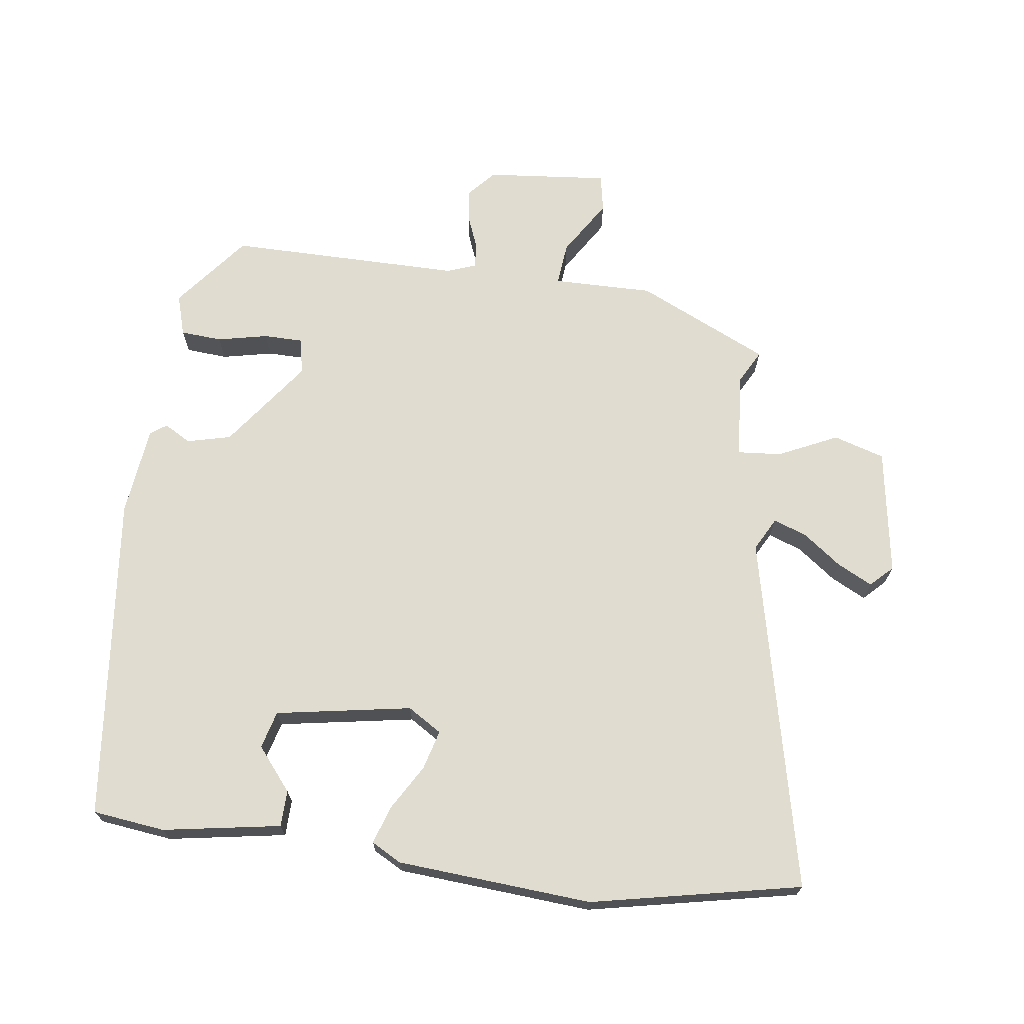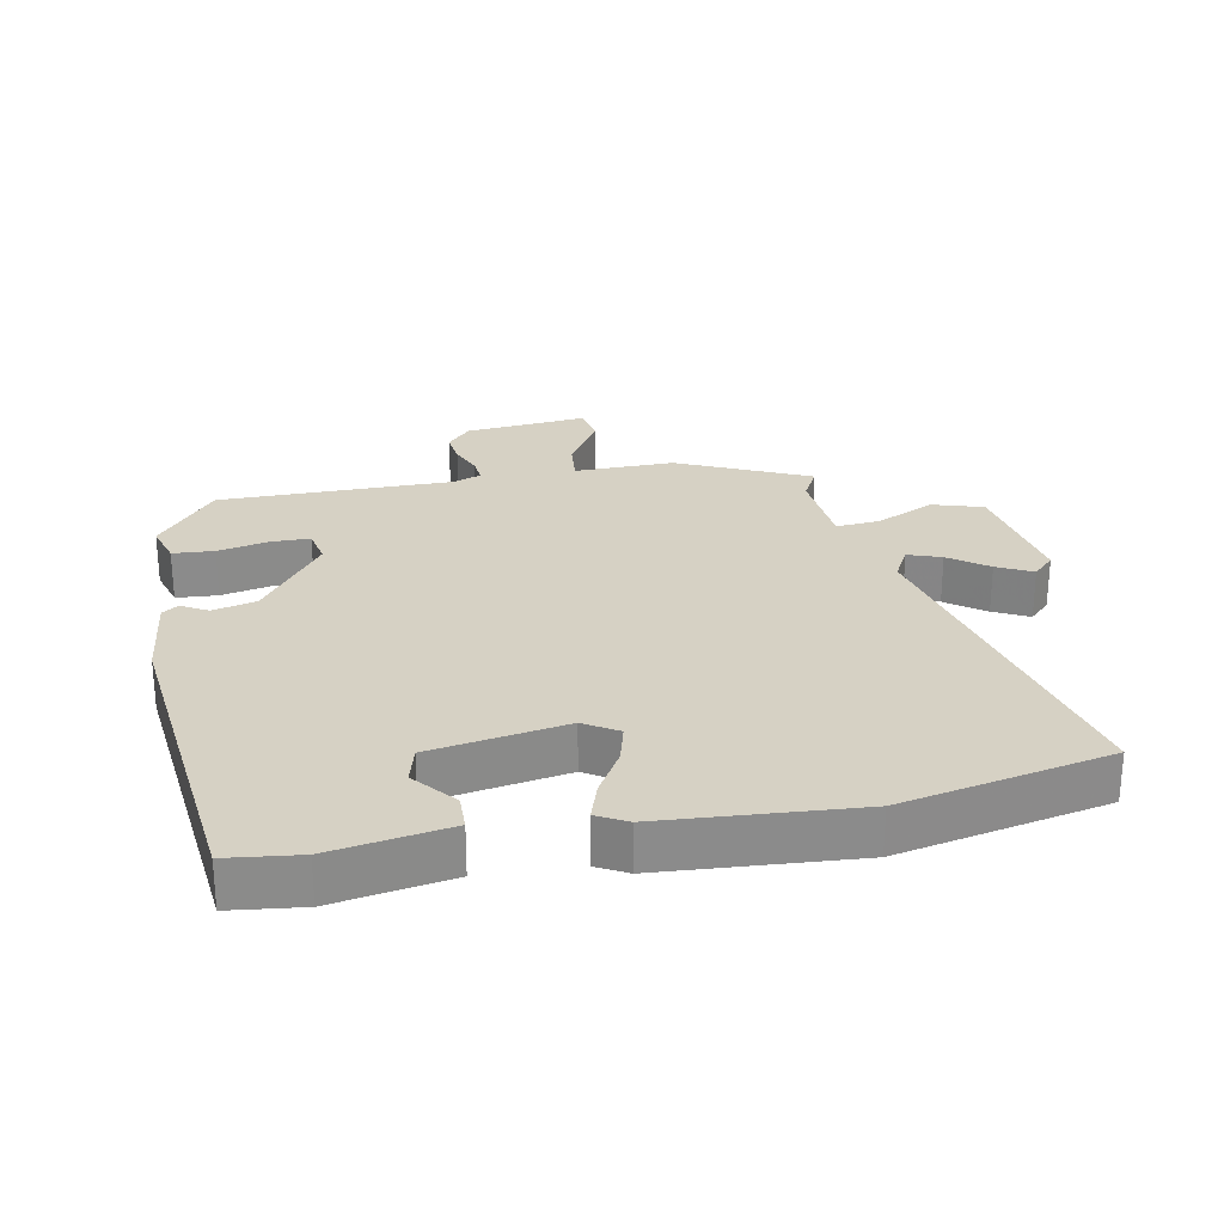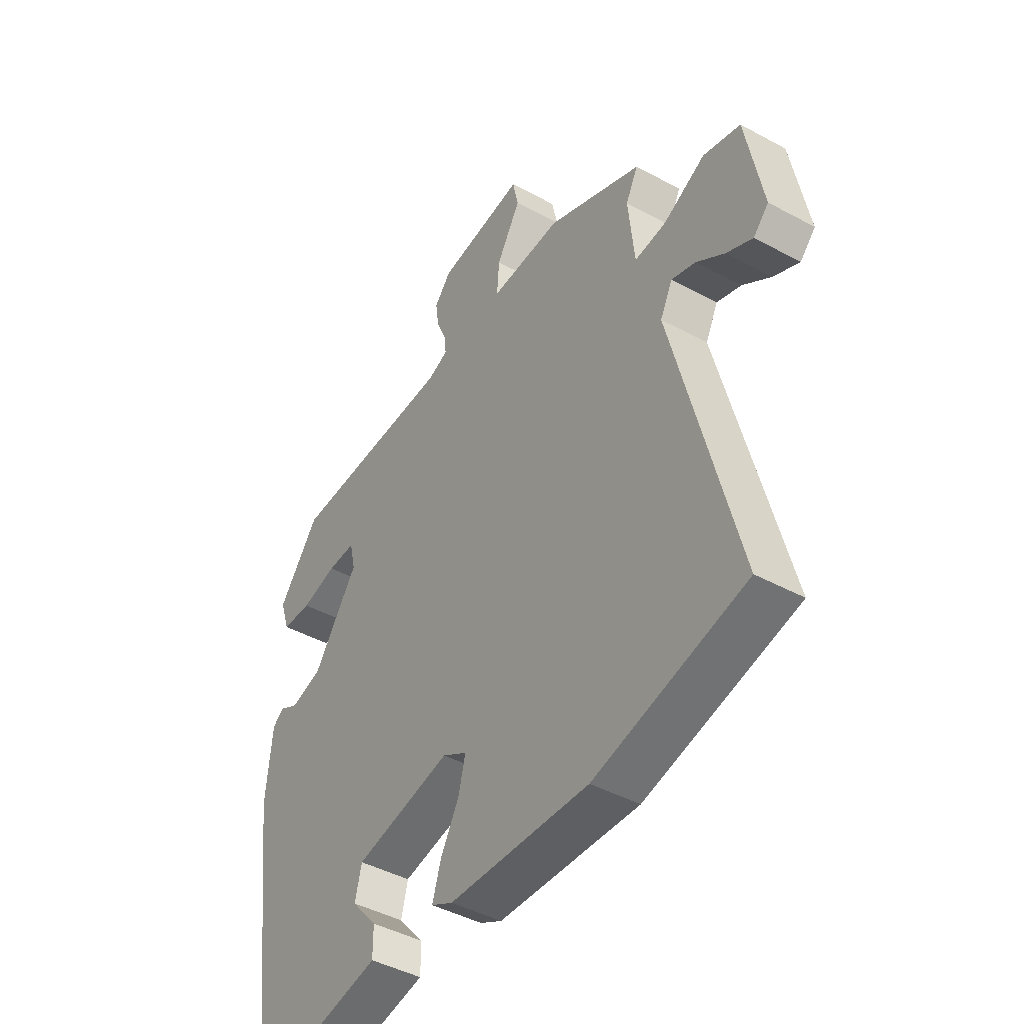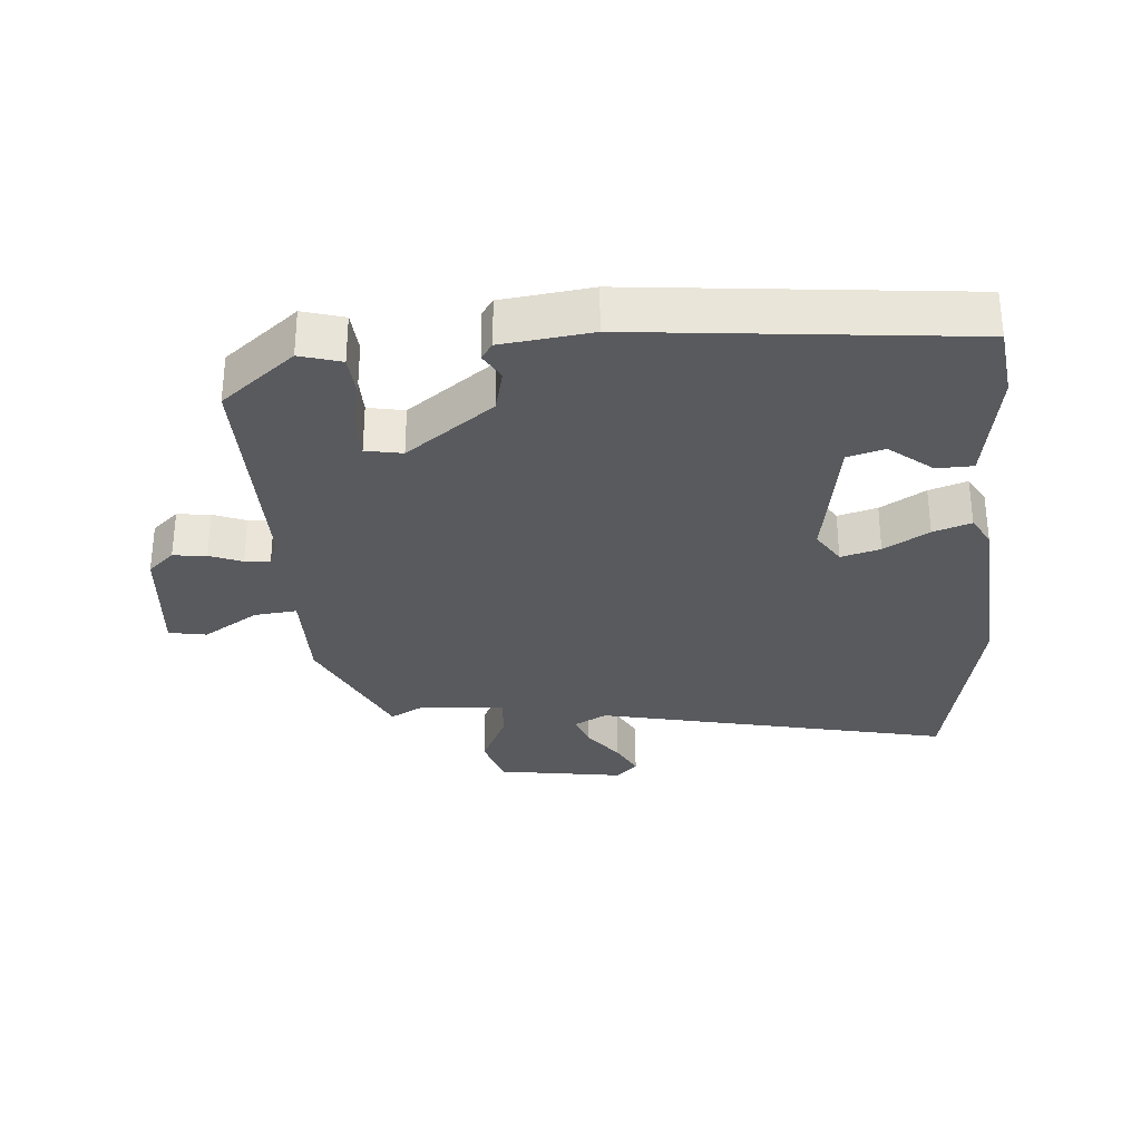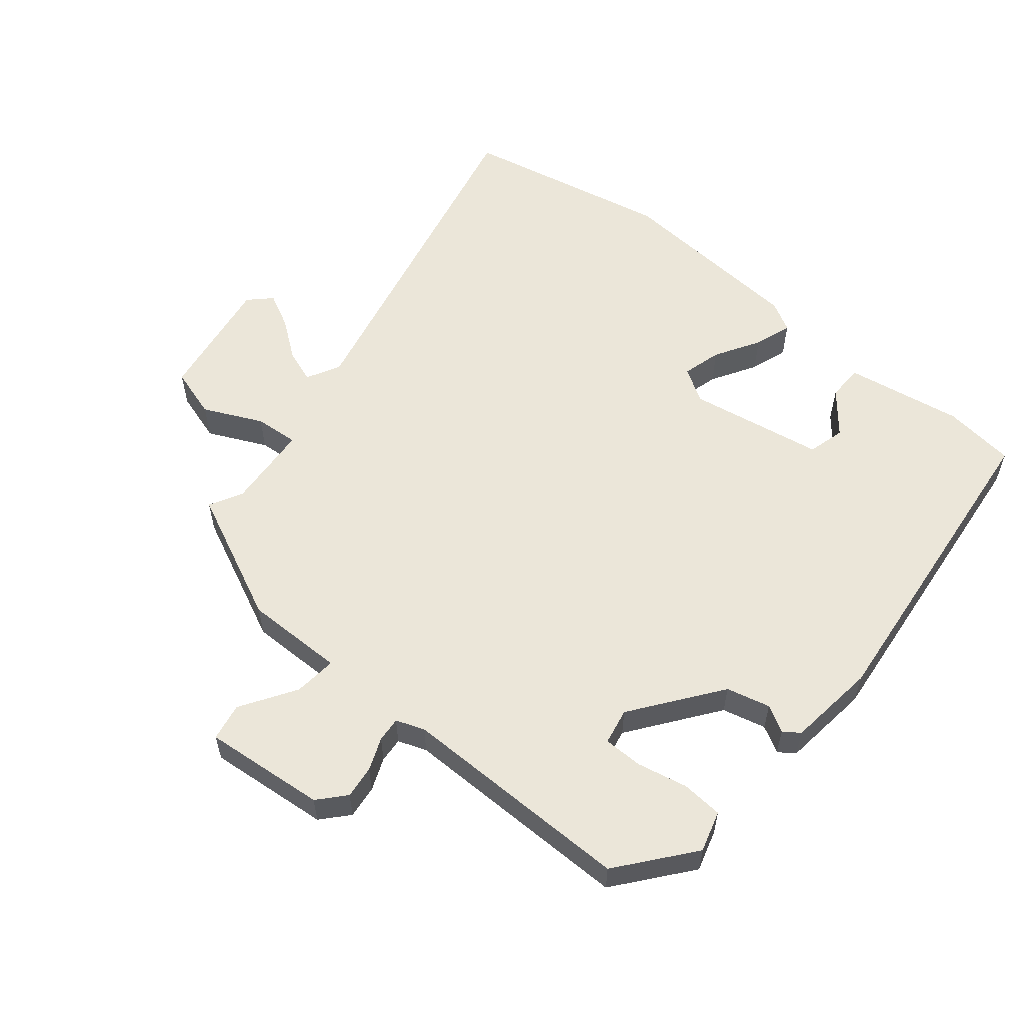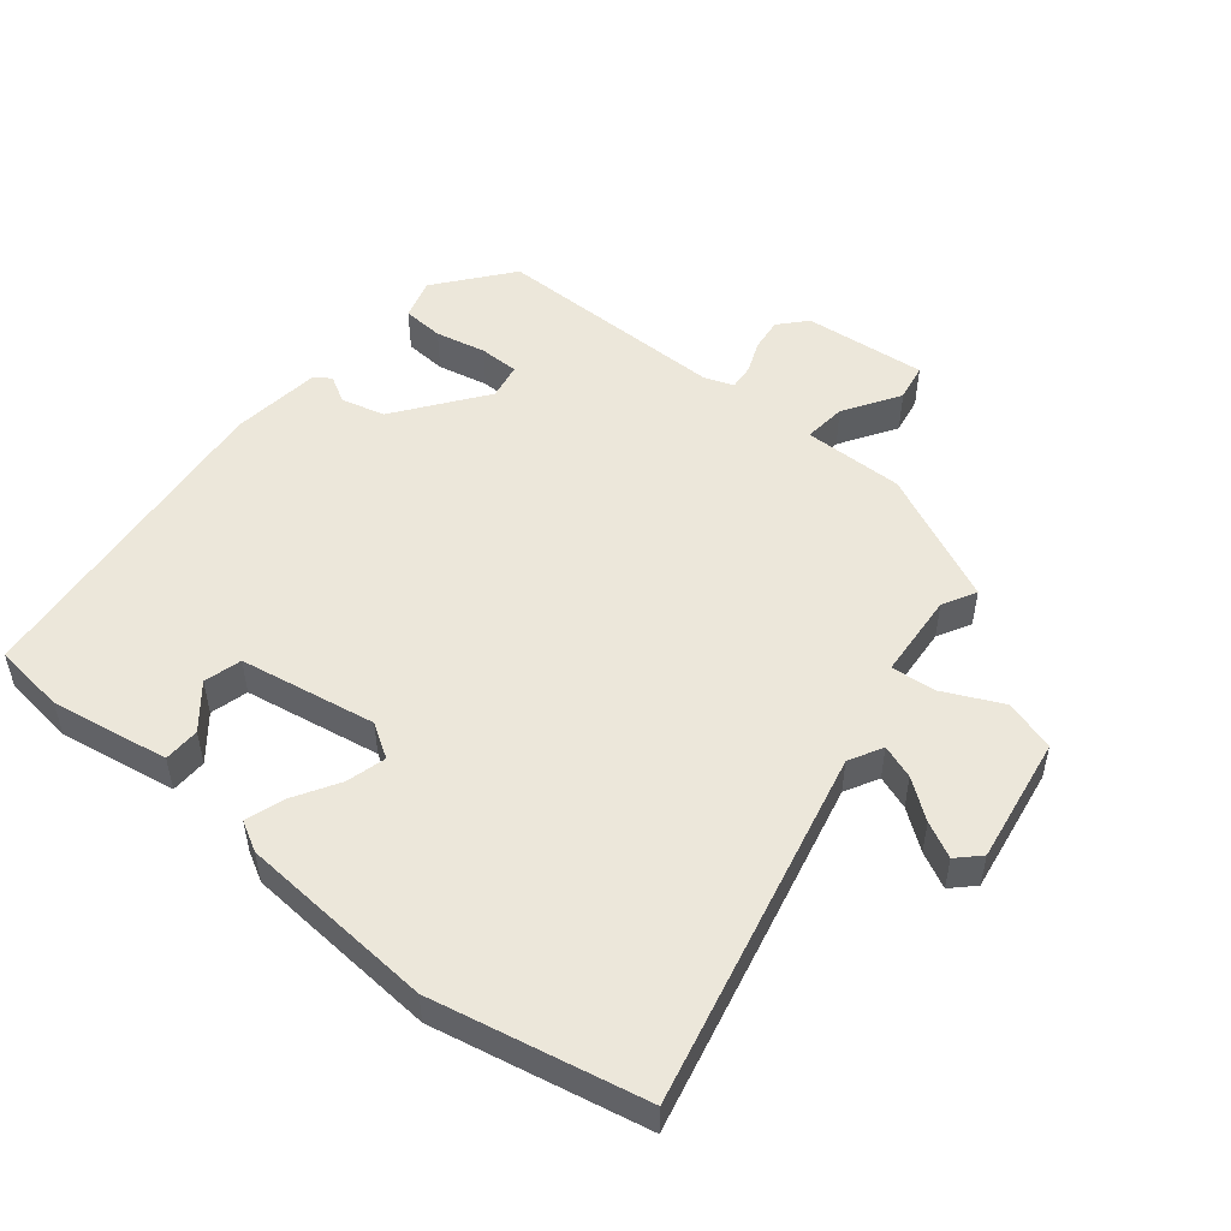
<metadata>
{"format":"obj","ext":"obj","renderer":"f3d","projection":"perspective","resolution":1024,"background":"white","views":[{"elev":69.7,"azim":-171.1,"up":"+Y"},{"elev":26.6,"azim":170.2,"up":"+Y"},{"elev":-44.1,"azim":-122.5,"up":"+Z"},{"elev":-31.0,"azim":96.2,"up":"+Y"},{"elev":57.0,"azim":40.9,"up":"+Y"},{"elev":51.2,"azim":-139.6,"up":"+Y"}]}
</metadata>
<code>
v 0.45 0.07 -0.521
v 0.34 0.07 -0.532
v 0.162 0.07 -0.498
v 0.162 0.07 -0.443
v 0.216 0.07 -0.38
v 0.202 0.07 -0.323
v -0.003 0.07 -0.283
v -0.055 0.07 -0.314
v -0.04 0.07 -0.374
v -0.001 0.07 -0.443
v 0.017 0.07 -0.501
v -0.029 0.07 -0.525
v -0.325 0.07 -0.54
v -0.642 0.07 -0.467
v -0.509 0.07 0.067
v -0.535 0.07 0.118
v -0.586 0.07 0.101
v -0.645 0.07 0.059
v -0.699 0.07 0.033
v -0.731 0.07 0.066
v -0.696 0.07 0.257
v -0.618 0.07 0.279
v -0.53 0.07 0.235
v -0.463 0.07 0.228
v -0.45 0.07 0.358
v -0.476 0.07 0.409
v -0.275 0.07 0.497
v -0.123 0.07 0.492
v -0.128 0.07 0.557
v -0.179 0.07 0.642
v -0.167 0.07 0.699
v 0.018 0.07 0.677
v 0.053 0.07 0.636
v 0.046 0.07 0.586
v 0.025 0.07 0.537
v 0.021 0.07 0.499
v 0.064 0.07 0.482
v 0.419 0.07 0.475
v 0.506 0.07 0.361
v 0.486 0.07 0.299
v 0.423 0.07 0.296
v 0.347 0.07 0.314
v 0.287 0.07 0.315
v 0.275 0.07 0.26
v 0.37 0.07 0.125
v 0.436 0.07 0.107
v 0.477 0.07 0.129
v 0.501 0.07 0.111
v 0.514 0.07 -0.025
v 0.45 0 -0.521
v 0.34 0 -0.532
v 0.162 0 -0.498
v 0.162 0 -0.443
v 0.216 0 -0.38
v 0.202 0 -0.323
v -0.003 0 -0.283
v -0.055 0 -0.314
v -0.04 0 -0.374
v -0.001 0 -0.443
v 0.017 0 -0.501
v -0.029 0 -0.525
v -0.325 0 -0.54
v -0.642 0 -0.467
v -0.509 0 0.067
v -0.535 0 0.118
v -0.586 0 0.101
v -0.645 0 0.059
v -0.699 0 0.033
v -0.731 0 0.066
v -0.696 0 0.257
v -0.618 0 0.279
v -0.53 0 0.235
v -0.463 0 0.228
v -0.45 0 0.358
v -0.476 0 0.409
v -0.275 0 0.497
v -0.123 0 0.492
v -0.128 0 0.557
v -0.179 0 0.642
v -0.167 0 0.699
v 0.018 0 0.677
v 0.053 0 0.636
v 0.046 0 0.586
v 0.025 0 0.537
v 0.021 0 0.499
v 0.064 0 0.482
v 0.419 0 0.475
v 0.506 0 0.361
v 0.486 0 0.299
v 0.423 0 0.296
v 0.347 0 0.314
v 0.287 0 0.315
v 0.275 0 0.26
v 0.37 0 0.125
v 0.436 0 0.107
v 0.477 0 0.129
v 0.501 0 0.111
v 0.514 0 -0.025
f 49 1 2
f 48 49 2
f 47 48 2
f 46 47 2
f 45 46 2
f 44 45 2
f 40 41 42
f 39 40 42
f 38 39 42
f 37 38 42
f 36 37 42 43
f 33 34 35
f 32 33 35
f 31 32 35
f 30 31 35
f 29 30 35
f 28 29 35 36
f 25 26 27 28
f 36 43 44
f 28 36 44
f 25 28 44
f 24 25 44
f 21 22 23
f 20 21 23
f 19 20 23
f 18 19 23
f 17 18 23
f 16 17 23 24
f 13 14 15
f 12 13 15
f 11 12 15
f 10 11 15
f 9 10 15
f 15 16 24
f 9 15 24
f 8 9 24
f 2 3 4 5
f 2 5 6
f 44 2 6
f 7 8 24 44
f 6 7 44
f 51 50 98
f 51 98 97
f 51 97 96
f 51 96 95
f 51 95 94
f 51 94 93
f 91 90 89
f 91 89 88
f 91 88 87
f 91 87 86
f 92 91 86 85
f 84 83 82
f 84 82 81
f 84 81 80
f 84 80 79
f 84 79 78
f 85 84 78 77
f 77 76 75 74
f 93 92 85
f 93 85 77
f 93 77 74
f 93 74 73
f 72 71 70
f 72 70 69
f 72 69 68
f 72 68 67
f 72 67 66
f 73 72 66 65
f 64 63 62
f 64 62 61
f 64 61 60
f 64 60 59
f 64 59 58
f 73 65 64
f 73 64 58
f 73 58 57
f 54 53 52 51
f 55 54 51
f 55 51 93
f 93 73 57 56
f 93 56 55
f 1 50 51 2
f 2 51 52 3
f 3 52 53 4
f 4 53 54 5
f 5 54 55 6
f 6 55 56 7
f 7 56 57 8
f 8 57 58 9
f 9 58 59 10
f 10 59 60 11
f 11 60 61 12
f 12 61 62 13
f 13 62 63 14
f 14 63 64 15
f 15 64 65 16
f 16 65 66 17
f 17 66 67 18
f 18 67 68 19
f 19 68 69 20
f 20 69 70 21
f 21 70 71 22
f 22 71 72 23
f 23 72 73 24
f 24 73 74 25
f 25 74 75 26
f 26 75 76 27
f 27 76 77 28
f 28 77 78 29
f 29 78 79 30
f 30 79 80 31
f 31 80 81 32
f 32 81 82 33
f 33 82 83 34
f 34 83 84 35
f 35 84 85 36
f 36 85 86 37
f 37 86 87 38
f 38 87 88 39
f 39 88 89 40
f 40 89 90 41
f 41 90 91 42
f 42 91 92 43
f 43 92 93 44
f 44 93 94 45
f 45 94 95 46
f 46 95 96 47
f 47 96 97 48
f 48 97 98 49
f 49 98 50 1

</code>
